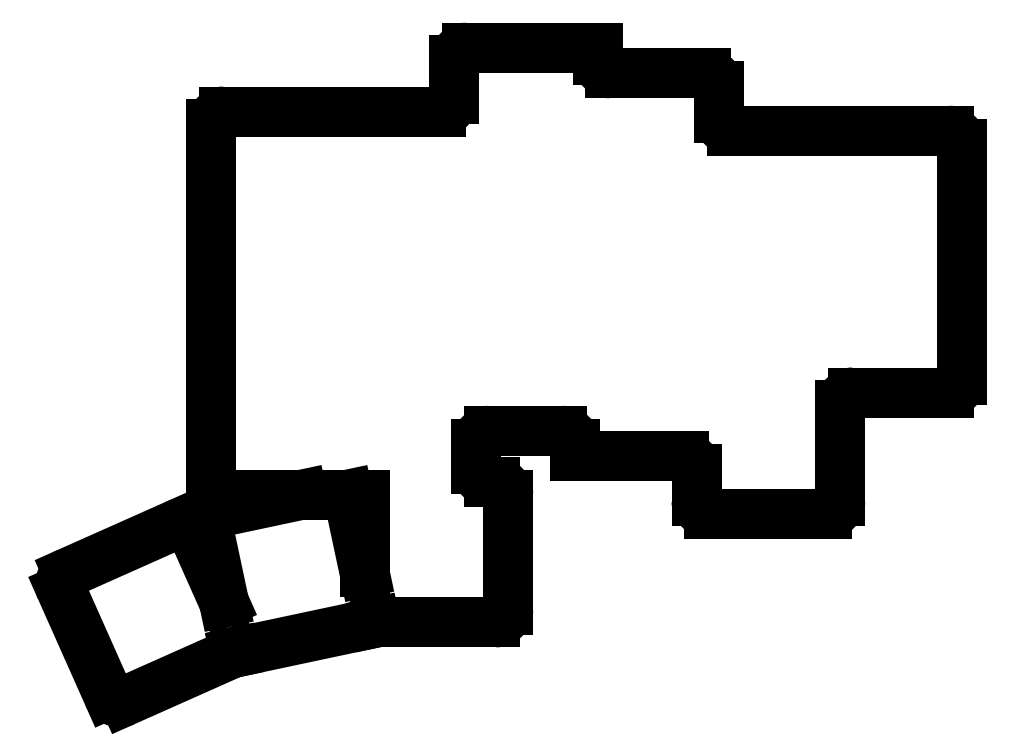
<metadata>
{"format":"dxf","ext":"dxf","renderer":"ezdxf+matplotlib","layout":"modelspace","background":"white","min_lineweight":24,"dpi":150}
</metadata>
<code>
0
SECTION
2
ENTITIES
0
LINE
8
0
10
262.2
20
8
11
277.2
21
8
0
LINE
8
0
10
279.2
20
10
11
279.2
21
47
0
LINE
8
0
10
243.2
20
49
11
277.2
21
49
0
LINE
8
0
10
239.8
20
-11
11
258.2
21
-11
0
LINE
8
0
10
260.2
20
-9
11
260.2
21
6
0
LINE
8
0
10
237.8
20
-4
11
237.8
21
-9
0
LINE
8
0
10
218.8
20
-2
11
235.8
21
-2
0
LINE
8
0
10
218.8
20
0
11
218.8
21
-2
0
LINE
8
0
10
241.2
20
51
11
241.2
21
56
0
LINE
8
0
10
239.2
20
58
11
224.2
21
58
0
LINE
8
0
10
205.2
20
2
11
216.8
21
2
0
LINE
8
0
10
222.2
20
60
11
222.2
21
62
0
LINE
8
0
10
222.2
20
62
11
201.8
21
62
0
LINE
8
0
10
199.8
20
60
11
199.8
21
54
0
LINE
8
0
10
183.2
20
-8
11
185.8
21
-8
0
LINE
8
0
10
203.2
20
-4
11
203.2
21
0
0
LINE
8
0
10
163.8
20
52
11
197.8
21
52
0
LINE
8
0
10
163.8
20
-8
11
176
21
-8
0
LINE
8
0
10
161.8
20
-6
11
161.8
21
50
0
LINE
8
0
10
187.4
20
-28
11
206.2
21
-28
0
LINE
8
0
10
208.2
20
-26
11
208.2
21
-8
0
LINE
8
0
10
206.2
20
-6
11
205.2
21
-6
0
LINE
8
0
10
185.8
20
-8
11
185.8
21
-20.17
0
LINE
8
0
10
165.4
20
-32.74
11
187.4
21
-28.06
0
LINE
8
0
10
187.4
20
-28.06
11
187.4
21
-28
0
LINE
8
0
10
185.8
20
-20.17
11
183.2
21
-8
0
LINE
8
0
10
176
20
-8
11
162.8
21
-10.8
0
LINE
8
0
10
161.3
20
-13.18
11
163.7
21
-24.85
0
LINE
8
0
10
165.4
20
-32.68
11
165.4
21
-32.74
0
LINE
8
0
10
148.2
20
-40.34
11
165.4
21
-32.68
0
LINE
8
0
10
163.7
20
-24.85
11
158.8
21
-13.73
0
LINE
8
0
10
156.2
20
-12.72
11
139.2
21
-20.24
0
LINE
8
0
10
138.2
20
-22.88
11
145.6
21
-39.33
0
ARC
8
0
10
277.2
20
10
40
2
50
270
51
0
0
ARC
8
0
10
277.2
20
47
40
2
50
0
51
90
0
ARC
8
0
10
243.2
20
51
40
2
50
180
51
270
0
ARC
8
0
10
239.2
20
56
40
2
50
0
51
90
0
ARC
8
0
10
224.2
20
60
40
2
50
180
51
270
0
ARC
8
0
10
201.8
20
60
40
2
50
90
51
180
0
ARC
8
0
10
197.8
20
54
40
2
50
270
51
0
0
ARC
8
0
10
163.8
20
50
40
2
50
90
51
180
0
ARC
8
0
10
163.8
20
-6
40
2
50
180
51
270
0
ARC
8
0
10
163.2
20
-12.76
40
2
50
102
51
192
0
ARC
8
0
10
157
20
-14.54
40
2
50
24
51
114
0
ARC
8
0
10
140.1
20
-22.07
40
2
50
114
51
204
0
ARC
8
0
10
147.4
20
-38.51
40
2
50
204
51
294
0
ARC
8
0
10
206.2
20
-26
40
2
50
270
51
0
0
ARC
8
0
10
206.2
20
-8
40
2
50
0
51
90
0
ARC
8
0
10
205.2
20
-4
40
2
50
180
51
270
0
ARC
8
0
10
205.2
20
0
40
2
50
90
51
180
0
ARC
8
0
10
216.8
20
0
40
2
50
0
51
90
0
ARC
8
0
10
235.8
20
-4
40
2
50
0
51
90
0
ARC
8
0
10
239.8
20
-9
40
2
50
180
51
270
0
ARC
8
0
10
258.2
20
-9
40
2
50
270
51
0
0
ARC
8
0
10
262.2
20
6
40
2
50
90
51
180
0
ENDSEC
0
EOF

</code>
